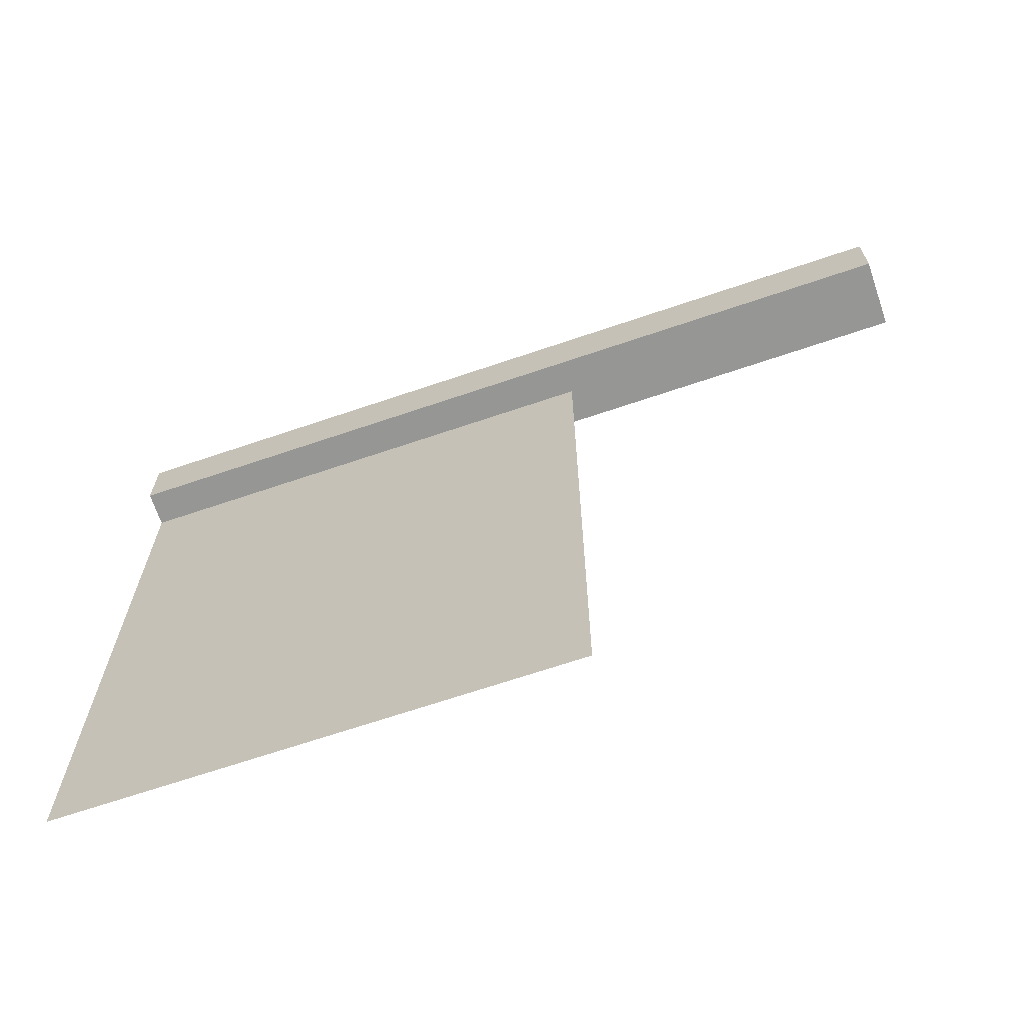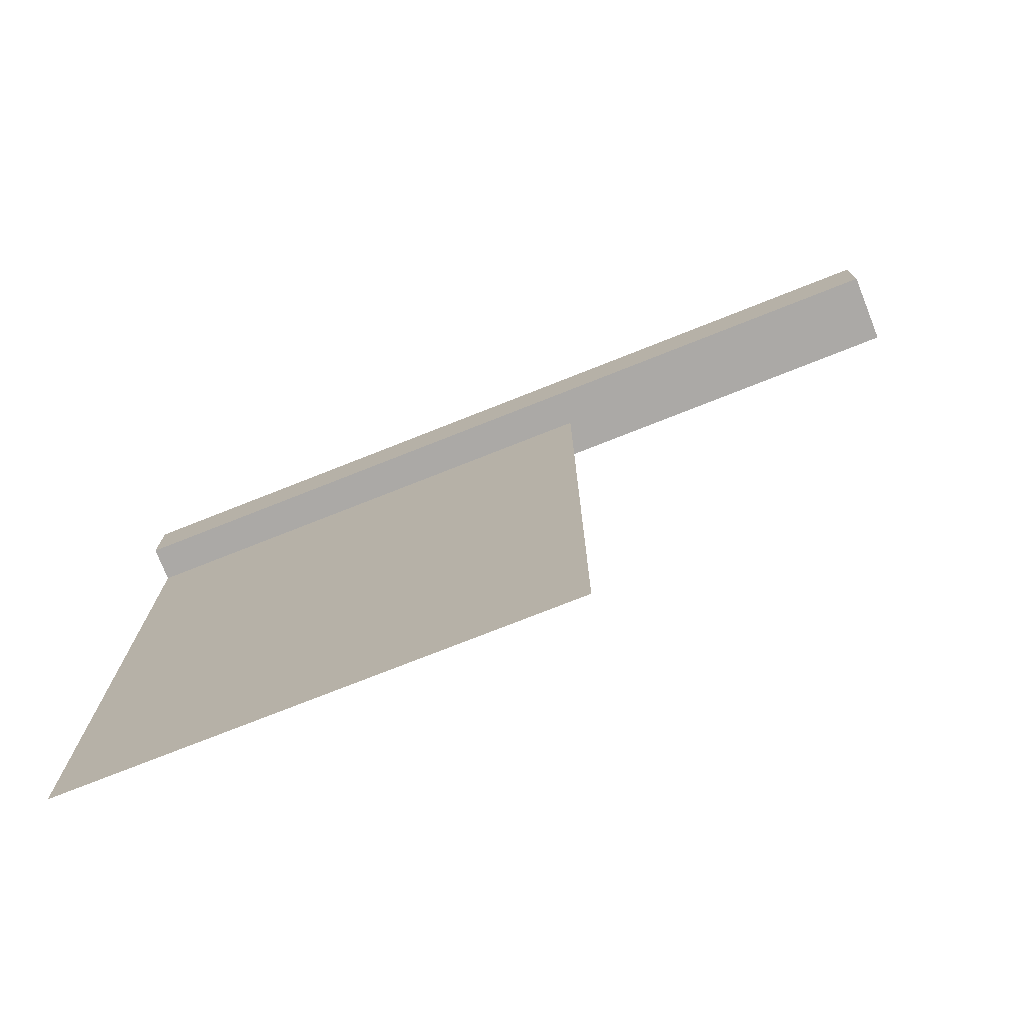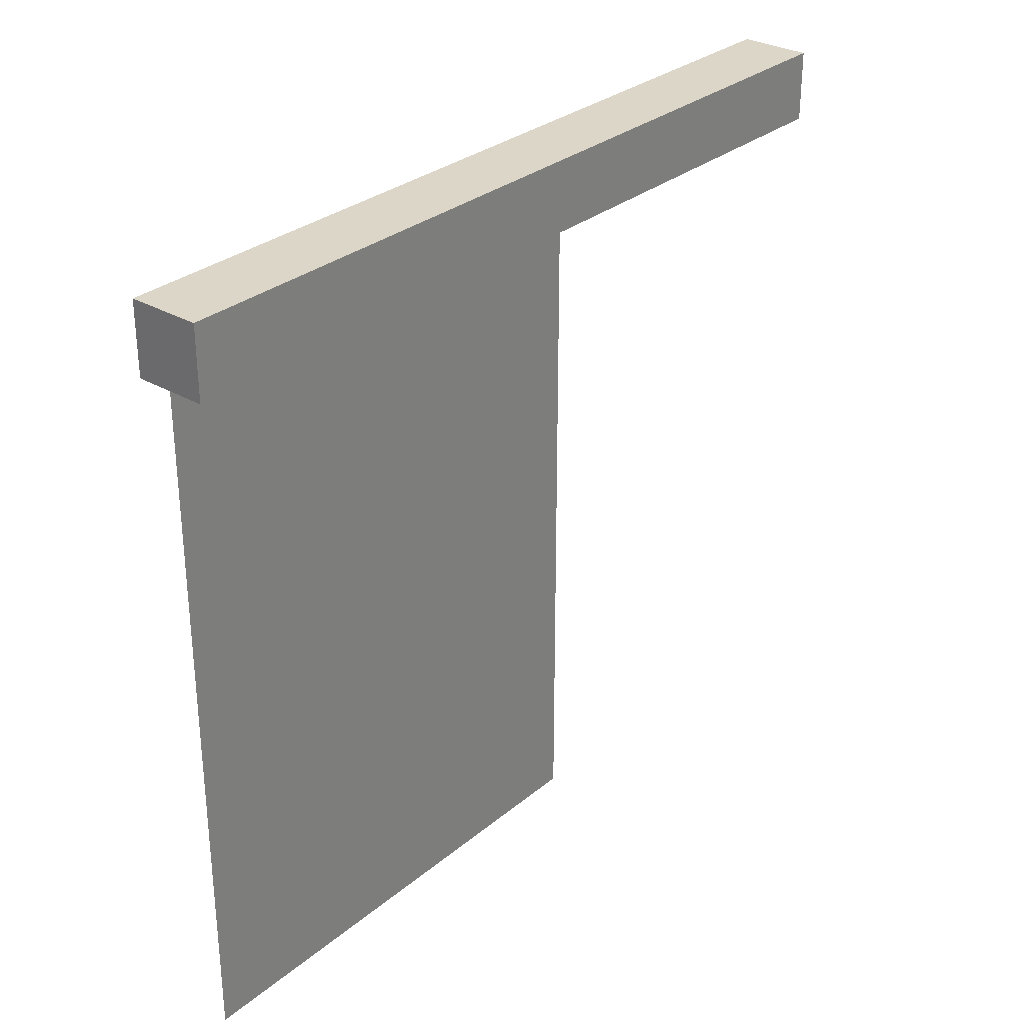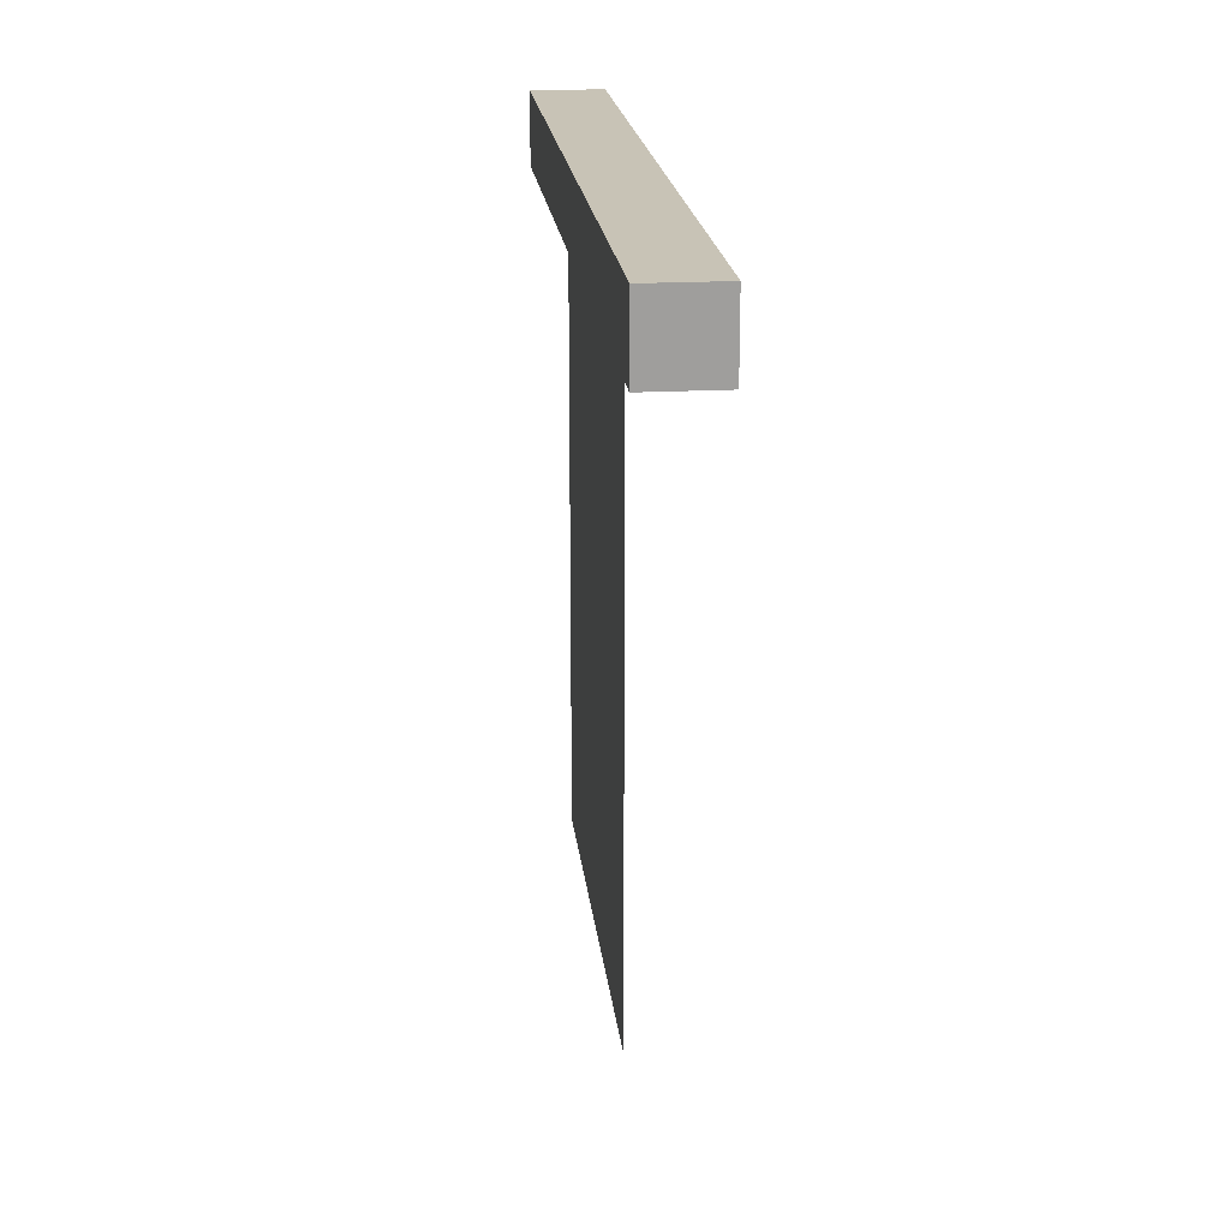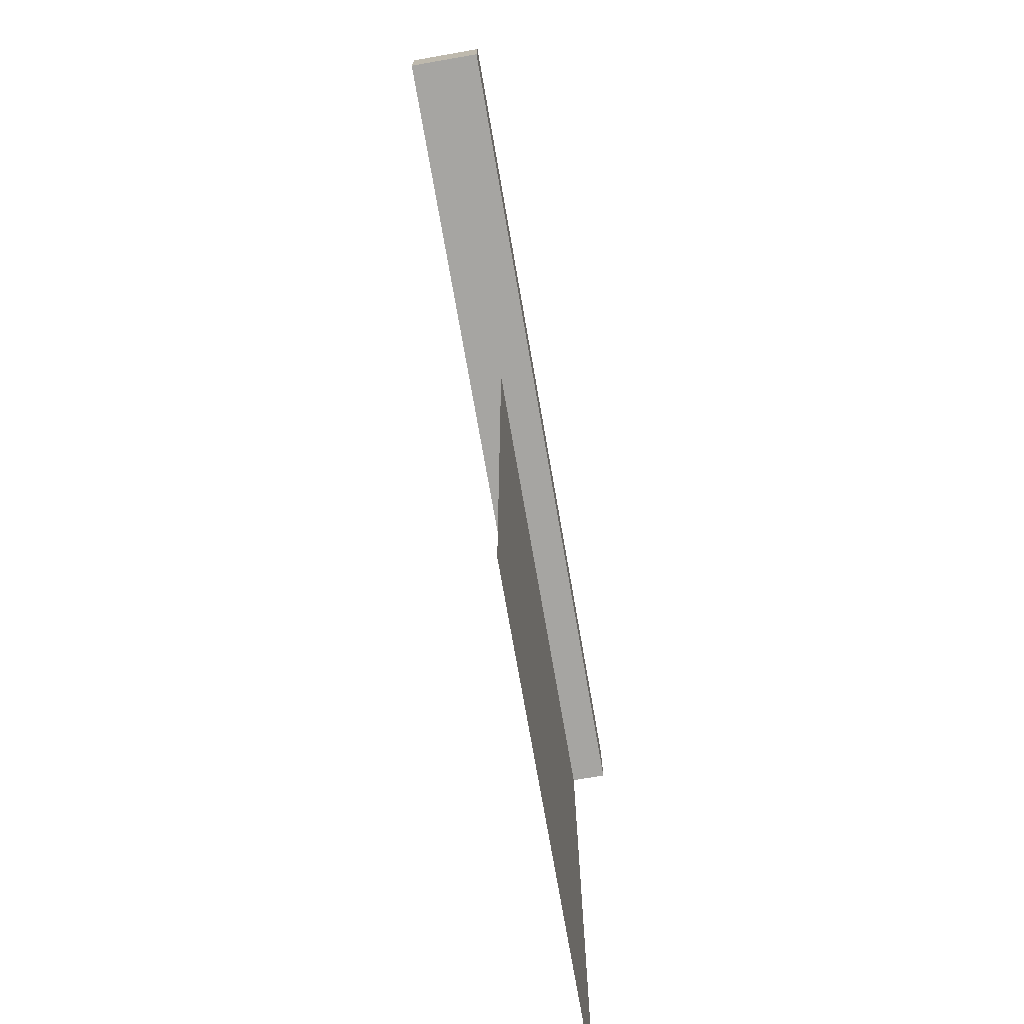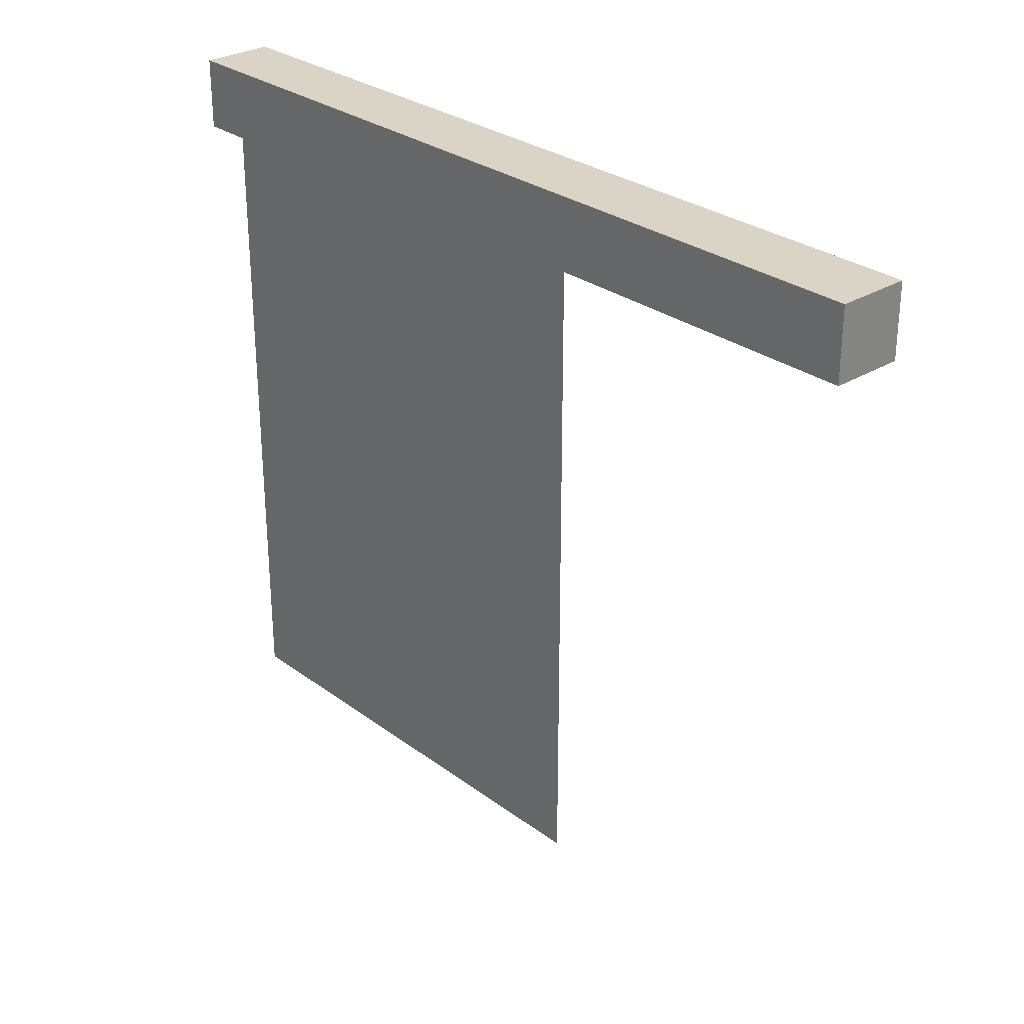
<metadata>
{"format":"obj","ext":"obj","renderer":"f3d","projection":"perspective","resolution":1024,"background":"white","views":[{"elev":-67.7,"azim":-71.2,"up":"+Z"},{"elev":-75.5,"azim":-68.4,"up":"+Z"},{"elev":30.2,"azim":-139.9,"up":"+Z"},{"elev":19.4,"azim":-6.0,"up":"+Z"},{"elev":-73.7,"azim":9.9,"up":"+Z"},{"elev":28.9,"azim":-42.3,"up":"+Z"}]}
</metadata>
<code>
o flag_pole
v 0.01562 0.375 0.01562
v 0.01562 0.375 -0.01562
v 0.01562 0 0.01562
v 0.01562 0 -0.01562
v -0.01562 0.375 -0.01562
v -0.01562 0.375 0.01562
v -0.01562 0 -0.01562
v -0.01562 0 0.01562
f 4 7 5 2
f 3 4 2 1
f 8 3 1 6
f 7 8 6 5
f 6 1 2 5
f 7 4 3 8
o flag
v 1.11e-16 0.375 -0.3125
v 1.11e-16 0.375 -0.3125
v 1.11e-16 0.1562 -0.3125
v 1.11e-16 0.1562 -0.3125
v 0 0.375 0
v 0 0.375 0
v 0 0.1562 0
v 0 0.1562 0
f 12 15 13 10
f 11 12 10 9
f 16 11 9 14
f 15 16 14 13
f 14 9 10 13
f 15 12 11 16

</code>
